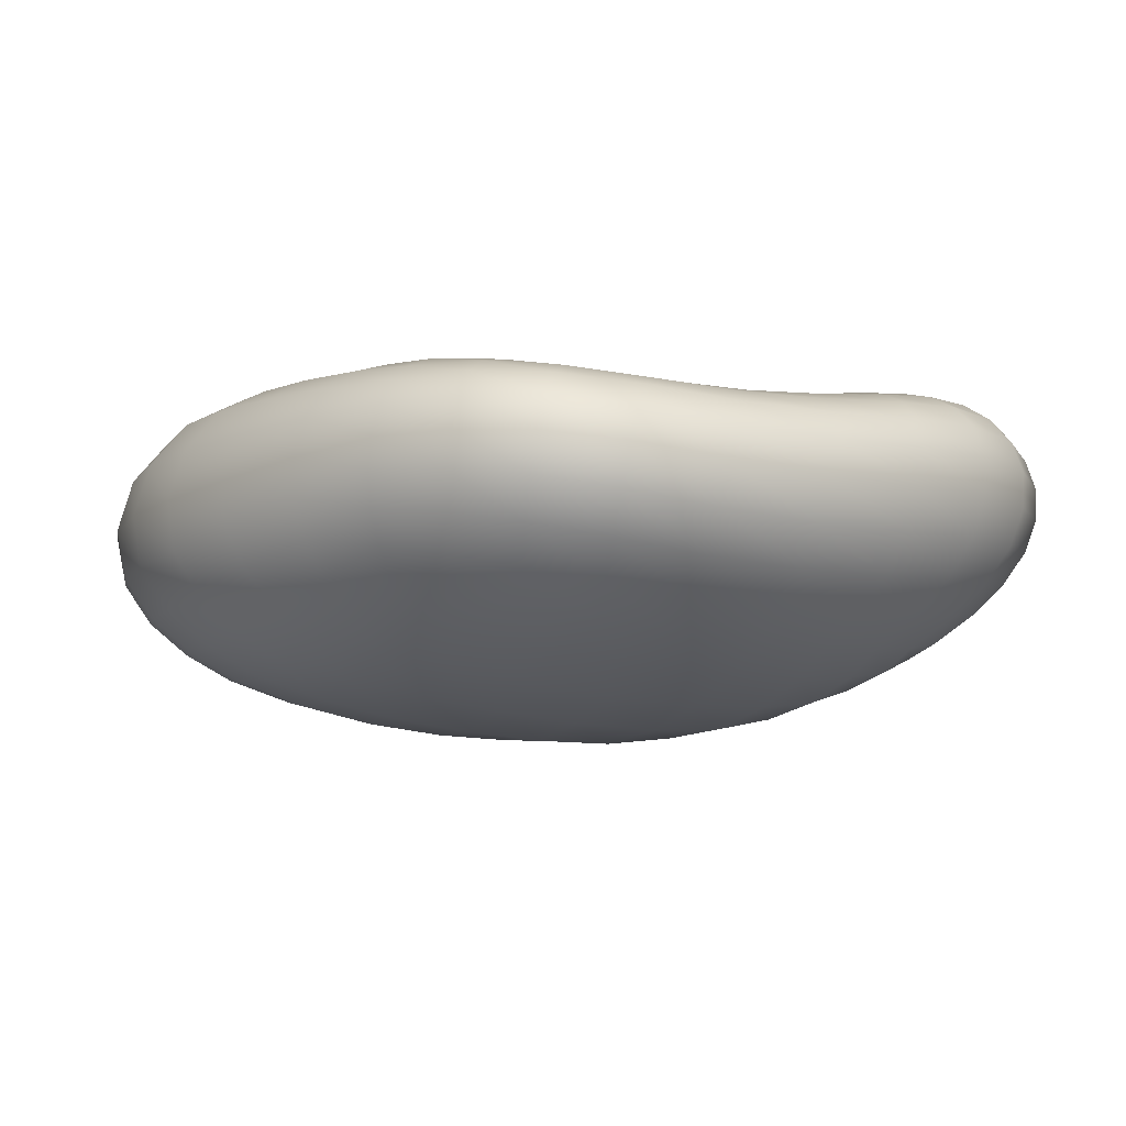
<metadata>
{"format":"obj","ext":"obj","renderer":"f3d","projection":"perspective","resolution":1024,"background":"white","views":[{"elev":-6.1,"azim":-112.8,"up":"+Y"}]}
</metadata>
<code>
o Cube.001
v -0.4435 0.635 0.6603
v -0.4032 1.171 0.7369
v -0.5722 0.7044 -0.6233
v -0.5491 1.157 -0.4861
v 0.2912 0.6905 0.3175
v 0.3414 1.197 0.3845
v 0.6584 0.6457 -0.5009
v 0.6812 1.147 -0.2905
v -0.6432 0.6816 -0.5221
v -0.6913 0.6572 -0.4013
v -0.7119 0.6319 -0.2519
v -0.7049 0.6118 -0.07993
v -0.6749 0.6015 0.1037
v -0.6284 0.6011 0.2825
v -0.5714 0.6075 0.4374
v -0.5088 0.6185 0.5625
v -0.4707 0.6977 0.7412
v -0.4889 0.7654 0.8092
v -0.498 0.8371 0.8605
v -0.4985 0.9094 0.8905
v -0.4913 0.9784 0.897
v -0.4775 1.042 0.8807
v -0.4577 1.098 0.846
v -0.4328 1.142 0.7971
v -0.4604 1.174 0.6543
v -0.5145 1.166 0.5461
v -0.564 1.151 0.4193
v -0.6064 1.132 0.2754
v -0.6376 1.119 0.113
v -0.6511 1.118 -0.05899
v -0.6419 1.129 -0.2203
v -0.6085 1.145 -0.3638
v -0.5757 1.149 -0.5504
v -0.5991 1.127 -0.6011
v -0.6188 1.091 -0.6428
v -0.6335 1.042 -0.6738
v -0.6412 0.9809 -0.6926
v -0.6394 0.9131 -0.6976
v -0.6275 0.8431 -0.6878
v -0.6053 0.7729 -0.6629
v 0.5669 0.607 -0.5971
v 0.4502 0.5803 -0.6657
v 0.3086 0.5637 -0.7051
v 0.1552 0.5563 -0.7287
v -0.000116 0.5597 -0.7363
v -0.1515 0.5807 -0.7282
v -0.2984 0.6161 -0.7054
v -0.4406 0.6589 -0.6695
v -0.4324 1.161 -0.5198
v -0.2905 1.162 -0.5424
v -0.1274 1.164 -0.5539
v 0.0504 1.169 -0.5563
v 0.2308 1.169 -0.5472
v 0.3876 1.162 -0.5083
v 0.5081 1.153 -0.4481
v 0.6034 1.149 -0.3734
v 0.7408 1.123 -0.3627
v 0.7857 1.088 -0.4265
v 0.8165 1.042 -0.4789
v 0.8327 0.9857 -0.518
v 0.8331 0.9206 -0.5428
v 0.8162 0.8498 -0.5533
v 0.7807 0.7772 -0.5494
v 0.7278 0.7085 -0.5316
v 0.3498 0.6611 0.2804
v 0.4095 0.6382 0.2357
v 0.468 0.6218 0.1797
v 0.5205 0.6128 0.1092
v 0.5641 0.611 0.02103
v 0.6006 0.6149 -0.08723
v 0.6303 0.6225 -0.2156
v 0.6514 0.6325 -0.3565
v 0.6859 1.16 -0.1403
v 0.6894 1.168 -0.01033
v 0.6845 1.173 0.09959
v 0.6642 1.177 0.189
v 0.6222 1.184 0.2583
v 0.5628 1.19 0.3087
v 0.4919 1.196 0.3437
v 0.4163 1.198 0.3673
v 0.367 1.168 0.4127
v 0.3844 1.13 0.433
v 0.3932 1.084 0.4443
v 0.3933 1.028 0.4458
v 0.3851 0.9663 0.4369
v 0.3692 0.899 0.418
v 0.3472 0.8284 0.3903
v 0.3208 0.7576 0.3561
v -0.3447 0.603 0.6472
v -0.2463 0.5851 0.6155
v -0.1561 0.5781 0.5678
v -0.07694 0.5802 0.5095
v -0.00485 0.5911 0.4443
v 0.06286 0.6088 0.3874
v 0.1317 0.6319 0.3453
v 0.2068 0.6598 0.3205
v 0.2427 1.213 0.3801
v 0.1544 1.222 0.3975
v 0.07591 1.224 0.4344
v 0.005002 1.22 0.4895
v -0.06454 1.212 0.5619
v -0.1404 1.203 0.6325
v -0.2236 1.195 0.687
v -0.3125 1.185 0.7243
v 0.5996 1.162 -0.2021
v 0.5933 1.17 -0.05584
v 0.5796 1.177 0.06446
v 0.5522 1.184 0.1589
v 0.5087 1.193 0.2285
v 0.4484 1.202 0.2788
v 0.3787 1.211 0.3155
v 0.3077 1.216 0.3446
v 0.4965 1.163 -0.2639
v 0.478 1.169 -0.1065
v 0.4531 1.175 0.01947
v 0.417 1.185 0.1161
v 0.3702 1.198 0.1869
v 0.3152 1.213 0.2401
v 0.2557 1.226 0.2866
v 0.2008 1.23 0.3395
v 0.3704 1.171 -0.323
v 0.3378 1.174 -0.1599
v 0.3011 1.178 -0.03259
v 0.2588 1.189 0.06452
v 0.213 1.207 0.1403
v 0.1692 1.224 0.2122
v 0.1314 1.235 0.286
v 0.1006 1.236 0.3607
v 0.2026 1.173 -0.384
v 0.1563 1.178 -0.222
v 0.1084 1.182 -0.08679
v 0.06401 1.191 0.02983
v 0.03244 1.206 0.1322
v 0.01794 1.22 0.2284
v 0.01079 1.231 0.3207
v 0.007531 1.232 0.4082
v -0.005554 1.159 -0.423
v -0.07182 1.153 -0.2579
v -0.1284 1.15 -0.09108
v -0.154 1.155 0.05495
v -0.1488 1.171 0.18
v -0.1315 1.193 0.2923
v -0.1081 1.212 0.3948
v -0.08456 1.219 0.4856
v -0.2163 1.15 -0.4189
v -0.2946 1.133 -0.2427
v -0.3317 1.12 -0.05648
v -0.3257 1.121 0.1125
v -0.3014 1.14 0.2578
v -0.2645 1.165 0.3828
v -0.2216 1.191 0.4882
v -0.1791 1.205 0.571
v -0.3876 1.149 -0.4065
v -0.4546 1.128 -0.236
v -0.4747 1.112 -0.04775
v -0.4642 1.114 0.1342
v -0.4316 1.134 0.2932
v -0.3853 1.159 0.429
v -0.3313 1.18 0.5426
v -0.276 1.195 0.6279
v -0.516 1.149 -0.3888
v -0.5621 1.129 -0.2322
v -0.5767 1.115 -0.05558
v -0.5635 1.117 0.1276
v -0.5288 1.134 0.2924
v -0.4816 1.157 0.4351
v -0.4271 1.175 0.5582
v -0.3698 1.184 0.6561
v -0.5264 0.6329 -0.5583
v -0.5801 0.6059 -0.4345
v -0.605 0.5785 -0.2774
v -0.6006 0.5561 -0.09443
v -0.5715 0.5446 0.09888
v -0.5252 0.5446 0.2824
v -0.4688 0.5542 0.4341
v -0.4075 0.5728 0.5546
v -0.3902 0.584 -0.5856
v -0.4514 0.5545 -0.4555
v -0.4768 0.5257 -0.2987
v -0.4737 0.5019 -0.1132
v -0.4467 0.4894 0.08114
v -0.4038 0.4909 0.2612
v -0.3529 0.5069 0.4083
v -0.2995 0.5372 0.5256
v -0.2324 0.5388 -0.6017
v -0.2927 0.5054 -0.4625
v -0.3225 0.4774 -0.3105
v -0.3212 0.4545 -0.1328
v -0.3004 0.4435 0.05391
v -0.2677 0.4494 0.2241
v -0.2307 0.4741 0.3653
v -0.1931 0.5184 0.4793
v -0.05625 0.5066 -0.6045
v -0.1031 0.4677 -0.4583
v -0.133 0.4408 -0.3054
v -0.1406 0.4237 -0.1444
v -0.1346 0.4192 0.02197
v -0.1243 0.4337 0.1752
v -0.1102 0.4674 0.3091
v -0.09398 0.5168 0.4194
v 0.1311 0.5023 -0.5932
v 0.1037 0.4638 -0.4432
v 0.07328 0.4403 -0.2908
v 0.04587 0.4305 -0.1439
v 0.02935 0.4326 -0.005422
v 0.01639 0.4498 0.1258
v 0.006143 0.4827 0.2461
v -0.000647 0.5303 0.3519
v 0.3114 0.5178 -0.5683
v 0.2925 0.487 -0.4158
v 0.255 0.4694 -0.2616
v 0.213 0.4625 -0.1181
v 0.1769 0.4658 0.004322
v 0.1455 0.4821 0.1091
v 0.1141 0.5123 0.2079
v 0.08633 0.5549 0.3008
v 0.4571 0.5464 -0.5193
v 0.4335 0.5243 -0.3635
v 0.3926 0.5113 -0.2125
v 0.3463 0.5059 -0.07906
v 0.3012 0.5089 0.03159
v 0.2581 0.5227 0.1232
v 0.2133 0.5492 0.2005
v 0.1703 0.5863 0.2725
v 0.5658 0.5851 -0.4467
v 0.5417 0.5707 -0.2948
v 0.5045 0.5615 -0.1522
v 0.4614 0.5572 -0.03088
v 0.4147 0.5597 0.06823
v 0.365 0.5708 0.1485
v 0.3114 0.5917 0.2144
v 0.2579 0.622 0.269
v 0.2256 0.727 0.3574
v 0.1438 0.6982 0.3852
v 0.071 0.6731 0.4351
v 0.001836 0.6542 0.5036
v -0.0726 0.6429 0.5813
v -0.1582 0.6414 0.6508
v -0.2578 0.6486 0.7058
v -0.3648 0.665 0.7373
v 0.2422 0.8016 0.3909
v 0.1546 0.7748 0.4216
v 0.07916 0.75 0.4792
v 0.008674 0.7305 0.56
v -0.06685 0.7197 0.6488
v -0.1584 0.7186 0.7286
v -0.2656 0.724 0.789
v -0.3779 0.7362 0.8188
v 0.2567 0.8821 0.419
v 0.1645 0.862 0.4522
v 0.0871 0.8406 0.5162
v 0.01547 0.8221 0.6079
v -0.06134 0.8122 0.7054
v -0.1573 0.8108 0.7924
v -0.2689 0.8123 0.8567
v -0.3839 0.8171 0.8842
v 0.2684 0.9624 0.4387
v 0.173 0.953 0.4731
v 0.09382 0.9389 0.5402
v 0.02107 0.9243 0.6378
v -0.05762 0.9157 0.7401
v -0.1558 0.9133 0.8295
v -0.2681 0.9095 0.8956
v -0.3834 0.9042 0.9228
v 0.2758 1.037 0.4473
v 0.1786 1.038 0.4804
v 0.09756 1.032 0.546
v 0.02349 1.022 0.6422
v -0.05603 1.014 0.7436
v -0.1534 1.01 0.831
v -0.2639 1.002 0.8974
v -0.3774 0.9881 0.9269
v 0.2774 1.1 0.4439
v 0.1798 1.109 0.4735
v 0.09715 1.108 0.5335
v 0.022 1.101 0.6223
v -0.05618 1.094 0.7188
v -0.1495 1.089 0.8016
v -0.2568 1.079 0.8671
v -0.3669 1.061 0.9002
v 0.2724 1.15 0.43
v 0.1759 1.161 0.4551
v 0.09274 1.163 0.5073
v 0.01751 1.158 0.5855
v -0.05801 1.151 0.6757
v -0.1451 1.145 0.7533
v -0.247 1.136 0.8164
v -0.3523 1.119 0.8527
v 0.2607 1.187 0.4081
v 0.1672 1.198 0.4288
v 0.08536 1.2 0.473
v 0.0115 1.196 0.5397
v -0.06082 1.189 0.622
v -0.1419 1.181 0.6956
v -0.2351 1.172 0.7545
v -0.3341 1.16 0.7926
v 0.7323 0.6974 -0.3676
v 0.7209 0.6879 -0.2065
v 0.6991 0.6789 -0.05936
v 0.6661 0.6737 0.06365
v 0.6168 0.6754 0.1612
v 0.5497 0.6858 0.2348
v 0.4737 0.7035 0.2876
v 0.3963 0.7276 0.3255
v 0.7991 0.7715 -0.3689
v 0.8029 0.7639 -0.1919
v 0.7966 0.7541 -0.02942
v 0.7726 0.7477 0.1077
v 0.7159 0.75 0.2165
v 0.6341 0.7608 0.2937
v 0.5397 0.7783 0.3417
v 0.4417 0.8011 0.37
v 0.8476 0.8526 -0.3606
v 0.8694 0.8481 -0.1743
v 0.8829 0.8386 -0.003067
v 0.8662 0.8331 0.1455
v 0.8039 0.8365 0.2657
v 0.7107 0.8466 0.3482
v 0.6004 0.8613 0.3921
v 0.4828 0.8791 0.4102
v 0.873 0.9329 -0.3434
v 0.9093 0.9331 -0.1544
v 0.939 0.9259 0.01796
v 0.9249 0.9235 0.1717
v 0.8601 0.928 0.2984
v 0.7615 0.9362 0.3854
v 0.6421 0.9461 0.4279
v 0.5121 0.9565 0.4388
v 0.8737 1.006 -0.3172
v 0.9151 1.011 -0.1304
v 0.9498 1.008 0.03785
v 0.9357 1.008 0.1883
v 0.8718 1.014 0.3129
v 0.7748 1.02 0.3989
v 0.655 1.025 0.4412
v 0.5233 1.028 0.4507
v 0.8515 1.066 -0.2822
v 0.888 1.075 -0.1011
v 0.9173 1.074 0.0586
v 0.9024 1.077 0.1987
v 0.8422 1.083 0.3131
v 0.7515 1.088 0.392
v 0.6389 1.091 0.4333
v 0.5156 1.09 0.4457
v 0.8105 1.111 -0.239
v 0.8365 1.12 -0.0688
v 0.8551 1.122 0.07785
v 0.8389 1.125 0.203
v 0.7838 1.132 0.3028
v 0.7021 1.137 0.3717
v 0.6016 1.14 0.411
v 0.4926 1.138 0.4277
v 0.7545 1.141 -0.1898
v 0.7689 1.15 -0.03744
v 0.7749 1.153 0.09231
v 0.7571 1.157 0.1999
v 0.7082 1.163 0.284
v 0.6371 1.169 0.343
v 0.551 1.173 0.38
v 0.4585 1.173 0.4007
v -0.4575 0.7249 -0.7271
v -0.2955 0.6781 -0.7788
v -0.1336 0.6401 -0.8137
v 0.02818 0.6191 -0.8287
v 0.1928 0.6149 -0.8218
v 0.3564 0.6208 -0.7926
v 0.5075 0.6365 -0.7428
v 0.6348 0.6651 -0.6563
v -0.4658 0.7974 -0.77
v -0.2863 0.7509 -0.8384
v -0.1096 0.7136 -0.8865
v 0.0586 0.6952 -0.9092
v 0.2265 0.6892 -0.9027
v 0.396 0.692 -0.8676
v 0.5555 0.7049 -0.8063
v 0.6906 0.7326 -0.7028
v -0.4676 0.8757 -0.7943
v -0.2752 0.8358 -0.8761
v -0.08751 0.804 -0.9352
v 0.086 0.7889 -0.9644
v 0.2551 0.7809 -0.9585
v 0.4283 0.7792 -0.9187
v 0.5949 0.7866 -0.8481
v 0.7328 0.8095 -0.73
v -0.4651 0.9572 -0.7953
v -0.2667 0.9303 -0.8823
v -0.073 0.9084 -0.9454
v 0.1049 0.8967 -0.977
v 0.2777 0.8872 -0.9724
v 0.4538 0.8801 -0.9322
v 0.624 0.8797 -0.8585
v 0.758 0.8937 -0.7312
v -0.4598 1.036 -0.7709
v -0.2638 1.026 -0.8524
v -0.07011 1.017 -0.9111
v 0.1116 1.009 -0.9404
v 0.2909 0.9981 -0.937
v 0.4689 0.9854 -0.9005
v 0.6367 0.9744 -0.8312
v 0.7624 0.9743 -0.7023
v -0.4544 1.098 -0.7247
v -0.2687 1.101 -0.7922
v -0.0813 1.104 -0.84
v 0.1044 1.102 -0.8637
v 0.2898 1.088 -0.8606
v 0.4689 1.069 -0.8303
v 0.6301 1.05 -0.7675
v 0.747 1.042 -0.6447
v -0.4498 1.138 -0.664
v -0.2807 1.145 -0.7144
v -0.09961 1.15 -0.749
v 0.08844 1.151 -0.7653
v 0.2781 1.14 -0.7617
v 0.4576 1.119 -0.7377
v 0.6066 1.101 -0.6757
v 0.7144 1.092 -0.5648
v -0.4445 1.158 -0.5952
v -0.2904 1.162 -0.6294
v -0.1166 1.164 -0.6515
v 0.06954 1.168 -0.6603
v 0.2588 1.162 -0.6555
v 0.432 1.146 -0.629
v 0.5659 1.132 -0.5658
v 0.6663 1.126 -0.4716
v -0.5509 0.6834 0.639
v -0.628 0.6741 0.5009
v -0.6985 0.6667 0.3245
v -0.7563 0.6655 0.1196
v -0.7929 0.677 -0.08889
v -0.7985 0.7003 -0.2772
v -0.7665 0.7274 -0.434
v -0.6991 0.7514 -0.5573
v -0.584 0.7559 0.7036
v -0.6746 0.7505 0.554
v -0.7576 0.7427 0.3586
v -0.8257 0.7401 0.1312
v -0.8684 0.753 -0.09653
v -0.8725 0.7784 -0.2951
v -0.8289 0.8048 -0.4547
v -0.7427 0.826 -0.5796
v -0.6052 0.8356 0.7534
v -0.7058 0.8361 0.5949
v -0.7973 0.8291 0.3862
v -0.8723 0.8253 0.1445
v -0.9189 0.839 -0.0952
v -0.9223 0.8649 -0.2997
v -0.8702 0.8884 -0.4609
v -0.7705 0.9039 -0.5875
v -0.6107 0.9187 0.7844
v -0.715 0.9262 0.6218
v -0.8083 0.9206 0.4099
v -0.884 0.9154 0.1655
v -0.9308 0.9276 -0.07802
v -0.9337 0.952 -0.286
v -0.881 0.9724 -0.4511
v -0.7781 0.9813 -0.5807
v -0.5998 0.997 0.7932
v -0.6999 1.009 0.633
v -0.7878 1.004 0.4293
v -0.8588 0.9963 0.1936
v -0.9028 1.004 -0.0462
v -0.9067 1.025 -0.256
v -0.86 1.043 -0.4264
v -0.7645 1.048 -0.5605
v -0.5752 1.065 0.7806
v -0.6652 1.076 0.6295
v -0.7435 1.069 0.4419
v -0.8069 1.058 0.2226
v -0.8471 1.059 -0.006612
v -0.8532 1.076 -0.2147
v -0.8158 1.093 -0.3893
v -0.7346 1.099 -0.5294
v -0.5414 1.117 0.7506
v -0.6189 1.123 0.6125
v -0.6866 1.113 0.4445
v -0.7418 1.097 0.2474
v -0.7783 1.091 0.03462
v -0.7867 1.103 -0.167
v -0.7595 1.12 -0.3421
v -0.6953 1.129 -0.4867
v -0.5025 1.153 0.7075
v -0.5676 1.152 0.5841
v -0.625 1.138 0.4364
v -0.6734 1.12 0.266
v -0.7072 1.109 0.07514
v -0.7183 1.114 -0.1145
v -0.7006 1.129 -0.2854
v -0.6527 1.143 -0.4316
f 488 32 4 33
f 424 56 8 57
f 360 80 6 81
f 296 104 2 24
f 232 65 5 96
f 168 25 2 104
f 80 112 97 6
f 112 120 98 97
f 120 128 99 98
f 128 136 100 99
f 136 144 101 100
f 144 152 102 101
f 152 160 103 102
f 160 168 104 103
f 8 56 105 73
f 73 105 106 74
f 74 106 107 75
f 75 107 108 76
f 76 108 109 77
f 77 109 110 78
f 78 110 111 79
f 79 111 112 80
f 56 55 113 105
f 105 113 114 106
f 106 114 115 107
f 107 115 116 108
f 108 116 117 109
f 109 117 118 110
f 110 118 119 111
f 111 119 120 112
f 55 54 121 113
f 113 121 122 114
f 114 122 123 115
f 115 123 124 116
f 116 124 125 117
f 117 125 126 118
f 118 126 127 119
f 119 127 128 120
f 54 53 129 121
f 121 129 130 122
f 122 130 131 123
f 123 131 132 124
f 124 132 133 125
f 125 133 134 126
f 126 134 135 127
f 127 135 136 128
f 53 52 137 129
f 129 137 138 130
f 130 138 139 131
f 131 139 140 132
f 132 140 141 133
f 133 141 142 134
f 134 142 143 135
f 135 143 144 136
f 52 51 145 137
f 137 145 146 138
f 138 146 147 139
f 139 147 148 140
f 140 148 149 141
f 141 149 150 142
f 142 150 151 143
f 143 151 152 144
f 51 50 153 145
f 145 153 154 146
f 146 154 155 147
f 147 155 156 148
f 148 156 157 149
f 149 157 158 150
f 150 158 159 151
f 151 159 160 152
f 50 49 161 153
f 153 161 162 154
f 154 162 163 155
f 155 163 164 156
f 156 164 165 157
f 157 165 166 158
f 158 166 167 159
f 159 167 168 160
f 49 4 32 161
f 161 32 31 162
f 162 31 30 163
f 163 30 29 164
f 164 29 28 165
f 165 28 27 166
f 166 27 26 167
f 167 26 25 168
f 16 176 89 1
f 176 184 90 89
f 184 192 91 90
f 192 200 92 91
f 200 208 93 92
f 208 216 94 93
f 216 224 95 94
f 224 232 96 95
f 3 48 169 9
f 9 169 170 10
f 10 170 171 11
f 11 171 172 12
f 12 172 173 13
f 13 173 174 14
f 14 174 175 15
f 15 175 176 16
f 48 47 177 169
f 169 177 178 170
f 170 178 179 171
f 171 179 180 172
f 172 180 181 173
f 173 181 182 174
f 174 182 183 175
f 175 183 184 176
f 47 46 185 177
f 177 185 186 178
f 178 186 187 179
f 179 187 188 180
f 180 188 189 181
f 181 189 190 182
f 182 190 191 183
f 183 191 192 184
f 46 45 193 185
f 185 193 194 186
f 186 194 195 187
f 187 195 196 188
f 188 196 197 189
f 189 197 198 190
f 190 198 199 191
f 191 199 200 192
f 45 44 201 193
f 193 201 202 194
f 194 202 203 195
f 195 203 204 196
f 196 204 205 197
f 197 205 206 198
f 198 206 207 199
f 199 207 208 200
f 44 43 209 201
f 201 209 210 202
f 202 210 211 203
f 203 211 212 204
f 204 212 213 205
f 205 213 214 206
f 206 214 215 207
f 207 215 216 208
f 43 42 217 209
f 209 217 218 210
f 210 218 219 211
f 211 219 220 212
f 212 220 221 213
f 213 221 222 214
f 214 222 223 215
f 215 223 224 216
f 42 41 225 217
f 217 225 226 218
f 218 226 227 219
f 219 227 228 220
f 220 228 229 221
f 221 229 230 222
f 222 230 231 223
f 223 231 232 224
f 41 7 72 225
f 225 72 71 226
f 226 71 70 227
f 227 70 69 228
f 228 69 68 229
f 229 68 67 230
f 230 67 66 231
f 231 66 65 232
f 89 240 17 1
f 240 248 18 17
f 248 256 19 18
f 256 264 20 19
f 264 272 21 20
f 272 280 22 21
f 280 288 23 22
f 288 296 24 23
f 5 88 233 96
f 96 233 234 95
f 95 234 235 94
f 94 235 236 93
f 93 236 237 92
f 92 237 238 91
f 91 238 239 90
f 90 239 240 89
f 88 87 241 233
f 233 241 242 234
f 234 242 243 235
f 235 243 244 236
f 236 244 245 237
f 237 245 246 238
f 238 246 247 239
f 239 247 248 240
f 87 86 249 241
f 241 249 250 242
f 242 250 251 243
f 243 251 252 244
f 244 252 253 245
f 245 253 254 246
f 246 254 255 247
f 247 255 256 248
f 86 85 257 249
f 249 257 258 250
f 250 258 259 251
f 251 259 260 252
f 252 260 261 253
f 253 261 262 254
f 254 262 263 255
f 255 263 264 256
f 85 84 265 257
f 257 265 266 258
f 258 266 267 259
f 259 267 268 260
f 260 268 269 261
f 261 269 270 262
f 262 270 271 263
f 263 271 272 264
f 84 83 273 265
f 265 273 274 266
f 266 274 275 267
f 267 275 276 268
f 268 276 277 269
f 269 277 278 270
f 270 278 279 271
f 271 279 280 272
f 83 82 281 273
f 273 281 282 274
f 274 282 283 275
f 275 283 284 276
f 276 284 285 277
f 277 285 286 278
f 278 286 287 279
f 279 287 288 280
f 82 81 289 281
f 281 289 290 282
f 282 290 291 283
f 283 291 292 284
f 284 292 293 285
f 285 293 294 286
f 286 294 295 287
f 287 295 296 288
f 81 6 97 289
f 289 97 98 290
f 290 98 99 291
f 291 99 100 292
f 292 100 101 293
f 293 101 102 294
f 294 102 103 295
f 295 103 104 296
f 65 304 88 5
f 304 312 87 88
f 312 320 86 87
f 320 328 85 86
f 328 336 84 85
f 336 344 83 84
f 344 352 82 83
f 352 360 81 82
f 7 64 297 72
f 72 297 298 71
f 71 298 299 70
f 70 299 300 69
f 69 300 301 68
f 68 301 302 67
f 67 302 303 66
f 66 303 304 65
f 64 63 305 297
f 297 305 306 298
f 298 306 307 299
f 299 307 308 300
f 300 308 309 301
f 301 309 310 302
f 302 310 311 303
f 303 311 312 304
f 63 62 313 305
f 305 313 314 306
f 306 314 315 307
f 307 315 316 308
f 308 316 317 309
f 309 317 318 310
f 310 318 319 311
f 311 319 320 312
f 62 61 321 313
f 313 321 322 314
f 314 322 323 315
f 315 323 324 316
f 316 324 325 317
f 317 325 326 318
f 318 326 327 319
f 319 327 328 320
f 61 60 329 321
f 321 329 330 322
f 322 330 331 323
f 323 331 332 324
f 324 332 333 325
f 325 333 334 326
f 326 334 335 327
f 327 335 336 328
f 60 59 337 329
f 329 337 338 330
f 330 338 339 331
f 331 339 340 332
f 332 340 341 333
f 333 341 342 334
f 334 342 343 335
f 335 343 344 336
f 59 58 345 337
f 337 345 346 338
f 338 346 347 339
f 339 347 348 340
f 340 348 349 341
f 341 349 350 342
f 342 350 351 343
f 343 351 352 344
f 58 57 353 345
f 345 353 354 346
f 346 354 355 347
f 347 355 356 348
f 348 356 357 349
f 349 357 358 350
f 350 358 359 351
f 351 359 360 352
f 57 8 73 353
f 353 73 74 354
f 354 74 75 355
f 355 75 76 356
f 356 76 77 357
f 357 77 78 358
f 358 78 79 359
f 359 79 80 360
f 41 368 64 7
f 368 376 63 64
f 376 384 62 63
f 384 392 61 62
f 392 400 60 61
f 400 408 59 60
f 408 416 58 59
f 416 424 57 58
f 3 40 361 48
f 48 361 362 47
f 47 362 363 46
f 46 363 364 45
f 45 364 365 44
f 44 365 366 43
f 43 366 367 42
f 42 367 368 41
f 40 39 369 361
f 361 369 370 362
f 362 370 371 363
f 363 371 372 364
f 364 372 373 365
f 365 373 374 366
f 366 374 375 367
f 367 375 376 368
f 39 38 377 369
f 369 377 378 370
f 370 378 379 371
f 371 379 380 372
f 372 380 381 373
f 373 381 382 374
f 374 382 383 375
f 375 383 384 376
f 38 37 385 377
f 377 385 386 378
f 378 386 387 379
f 379 387 388 380
f 380 388 389 381
f 381 389 390 382
f 382 390 391 383
f 383 391 392 384
f 37 36 393 385
f 385 393 394 386
f 386 394 395 387
f 387 395 396 388
f 388 396 397 389
f 389 397 398 390
f 390 398 399 391
f 391 399 400 392
f 36 35 401 393
f 393 401 402 394
f 394 402 403 395
f 395 403 404 396
f 396 404 405 397
f 397 405 406 398
f 398 406 407 399
f 399 407 408 400
f 35 34 409 401
f 401 409 410 402
f 402 410 411 403
f 403 411 412 404
f 404 412 413 405
f 405 413 414 406
f 406 414 415 407
f 407 415 416 408
f 34 33 417 409
f 409 417 418 410
f 410 418 419 411
f 411 419 420 412
f 412 420 421 413
f 413 421 422 414
f 414 422 423 415
f 415 423 424 416
f 33 4 49 417
f 417 49 50 418
f 418 50 51 419
f 419 51 52 420
f 420 52 53 421
f 421 53 54 422
f 422 54 55 423
f 423 55 56 424
f 9 432 40 3
f 432 440 39 40
f 440 448 38 39
f 448 456 37 38
f 456 464 36 37
f 464 472 35 36
f 472 480 34 35
f 480 488 33 34
f 1 17 425 16
f 16 425 426 15
f 15 426 427 14
f 14 427 428 13
f 13 428 429 12
f 12 429 430 11
f 11 430 431 10
f 10 431 432 9
f 17 18 433 425
f 425 433 434 426
f 426 434 435 427
f 427 435 436 428
f 428 436 437 429
f 429 437 438 430
f 430 438 439 431
f 431 439 440 432
f 18 19 441 433
f 433 441 442 434
f 434 442 443 435
f 435 443 444 436
f 436 444 445 437
f 437 445 446 438
f 438 446 447 439
f 439 447 448 440
f 19 20 449 441
f 441 449 450 442
f 442 450 451 443
f 443 451 452 444
f 444 452 453 445
f 445 453 454 446
f 446 454 455 447
f 447 455 456 448
f 20 21 457 449
f 449 457 458 450
f 450 458 459 451
f 451 459 460 452
f 452 460 461 453
f 453 461 462 454
f 454 462 463 455
f 455 463 464 456
f 21 22 465 457
f 457 465 466 458
f 458 466 467 459
f 459 467 468 460
f 460 468 469 461
f 461 469 470 462
f 462 470 471 463
f 463 471 472 464
f 22 23 473 465
f 465 473 474 466
f 466 474 475 467
f 467 475 476 468
f 468 476 477 469
f 469 477 478 470
f 470 478 479 471
f 471 479 480 472
f 23 24 481 473
f 473 481 482 474
f 474 482 483 475
f 475 483 484 476
f 476 484 485 477
f 477 485 486 478
f 478 486 487 479
f 479 487 488 480
f 24 2 25 481
f 481 25 26 482
f 482 26 27 483
f 483 27 28 484
f 484 28 29 485
f 485 29 30 486
f 486 30 31 487
f 487 31 32 488

</code>
